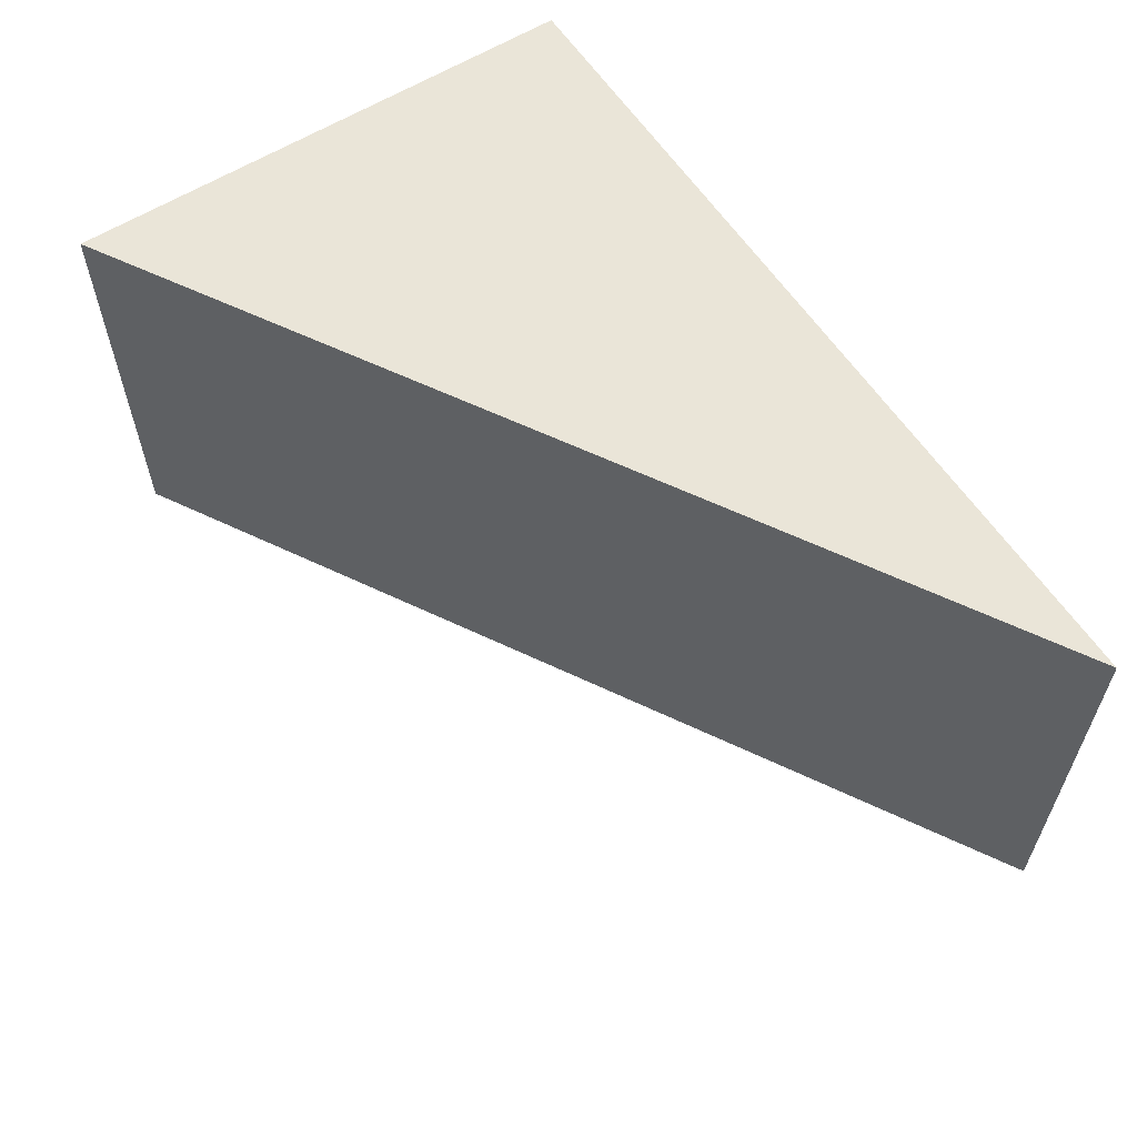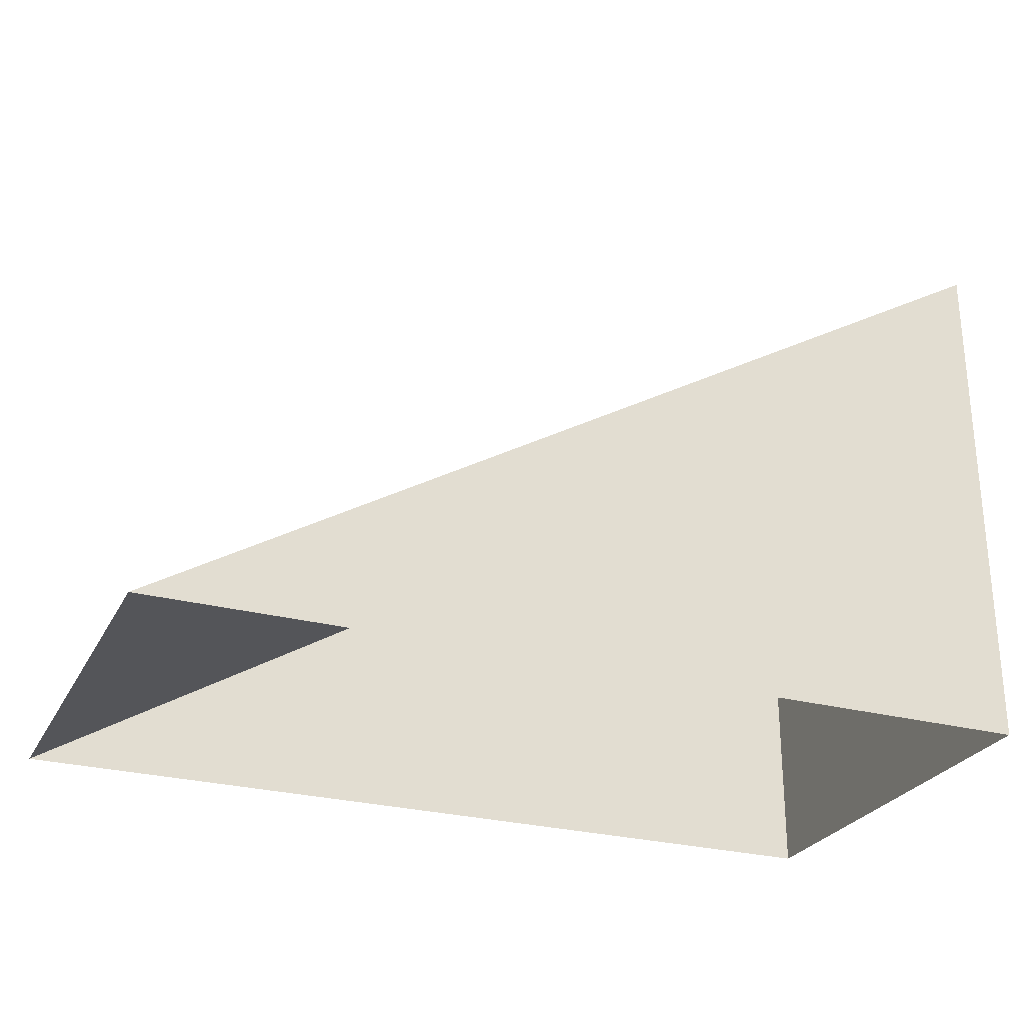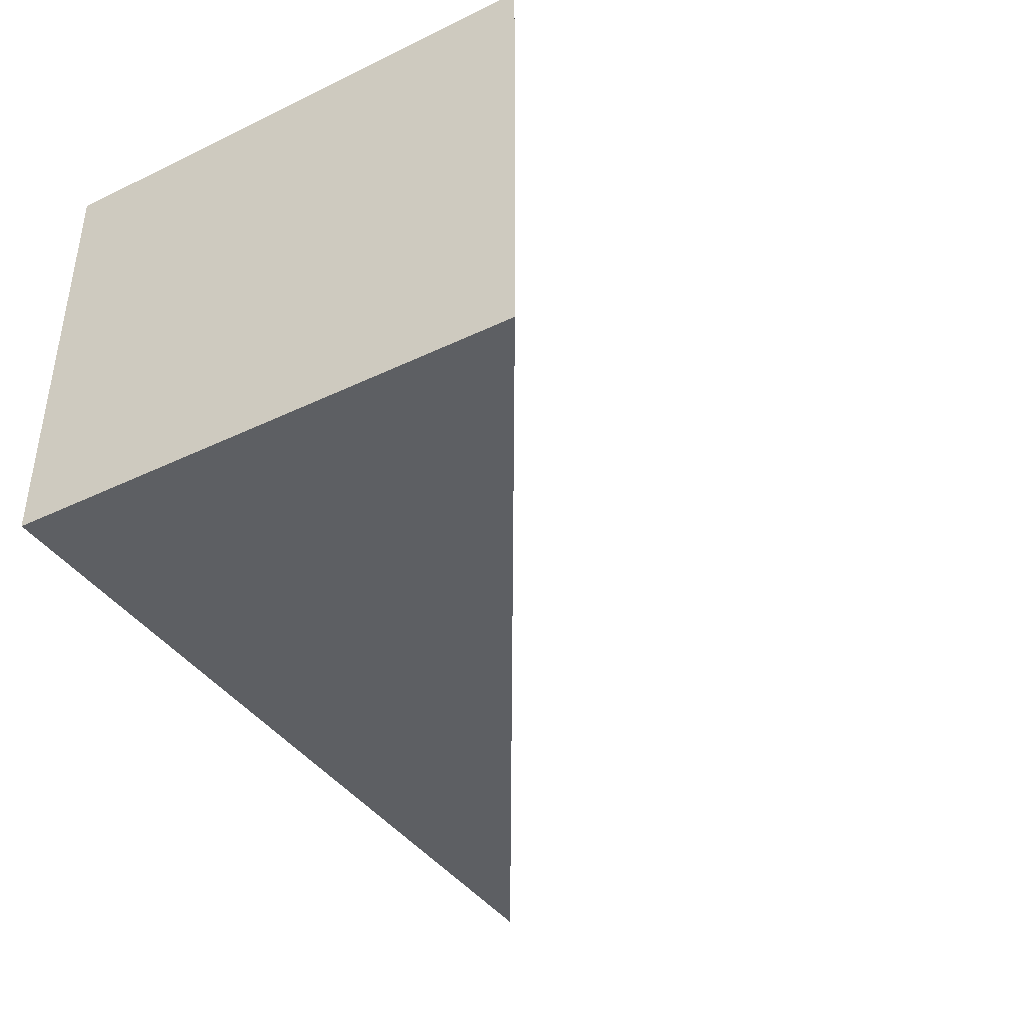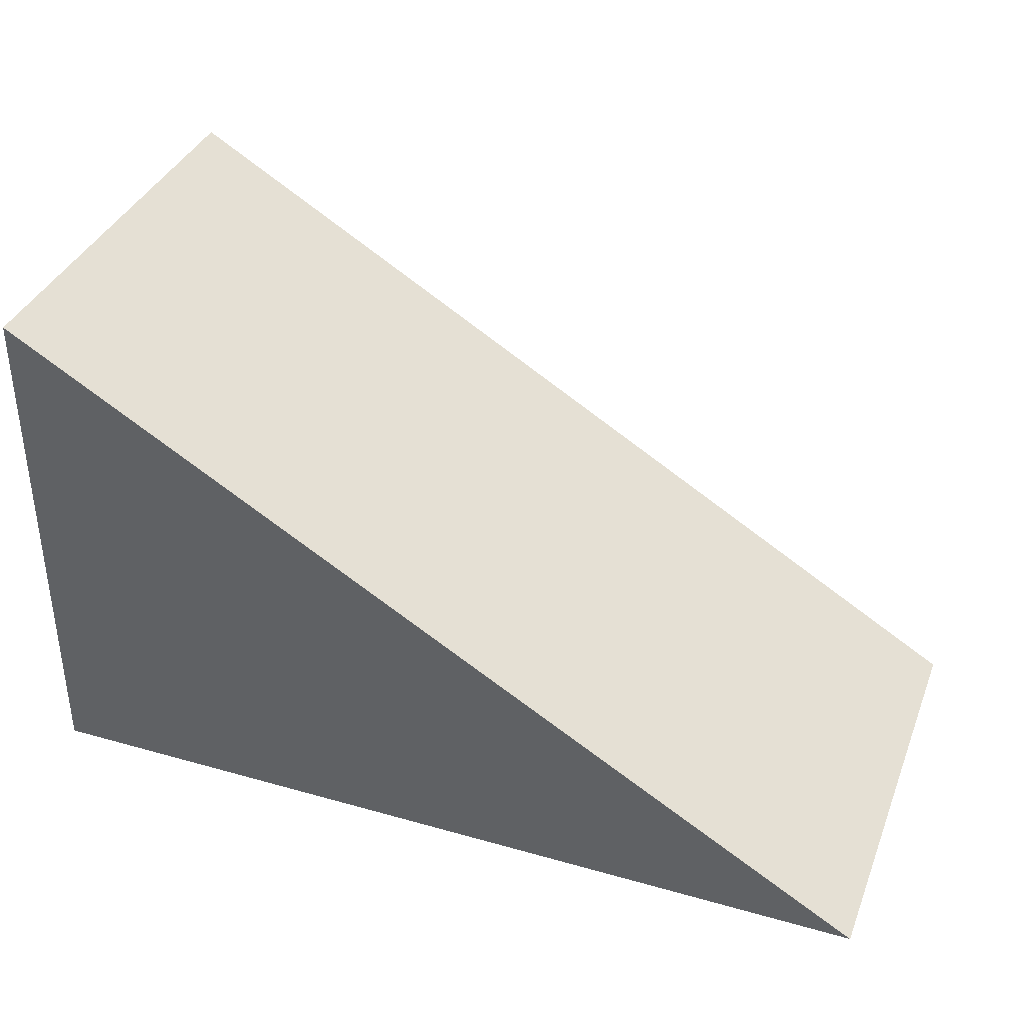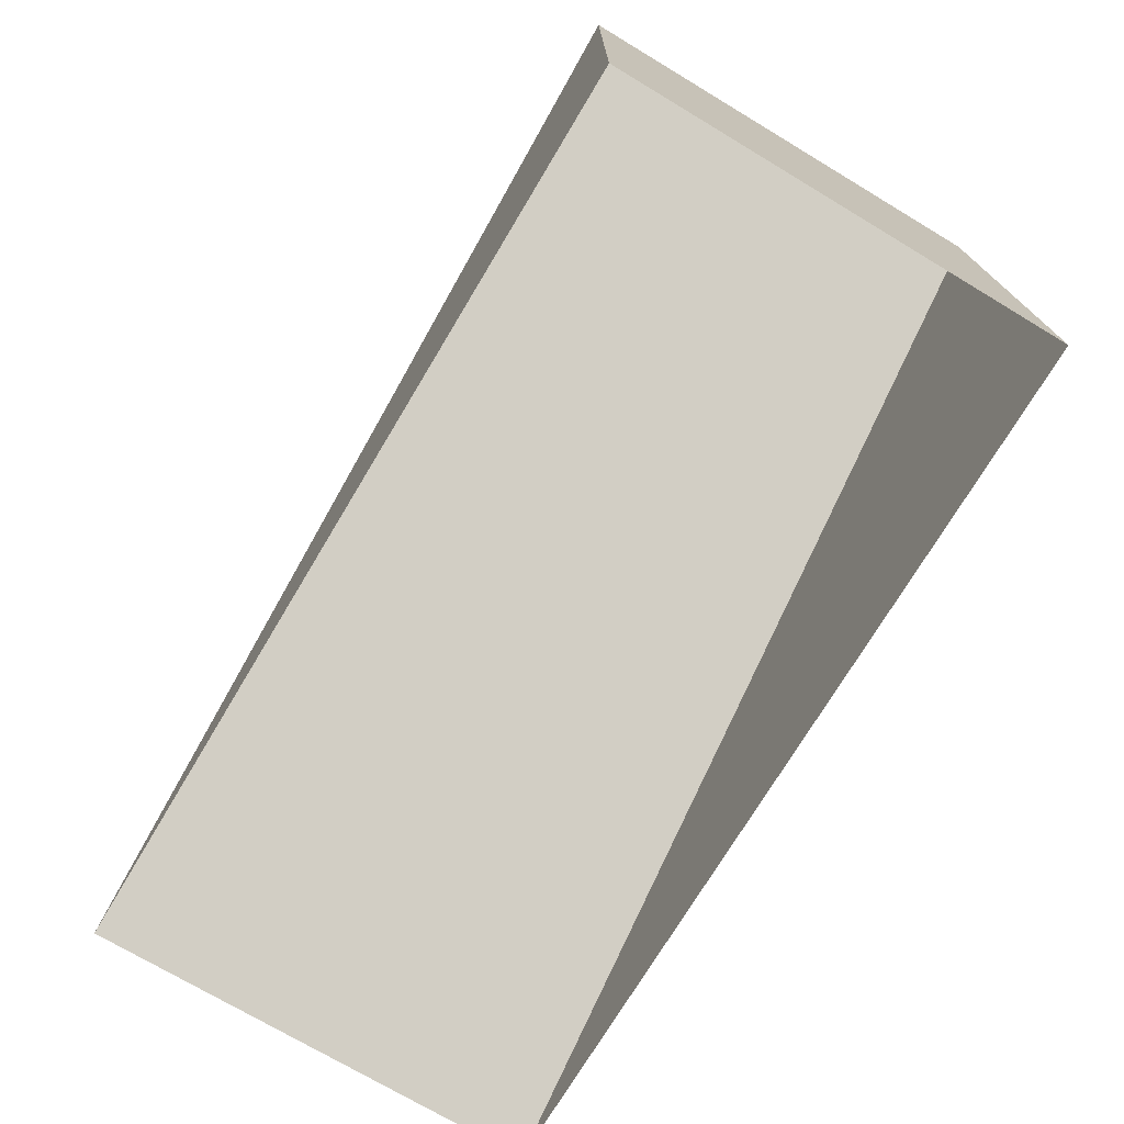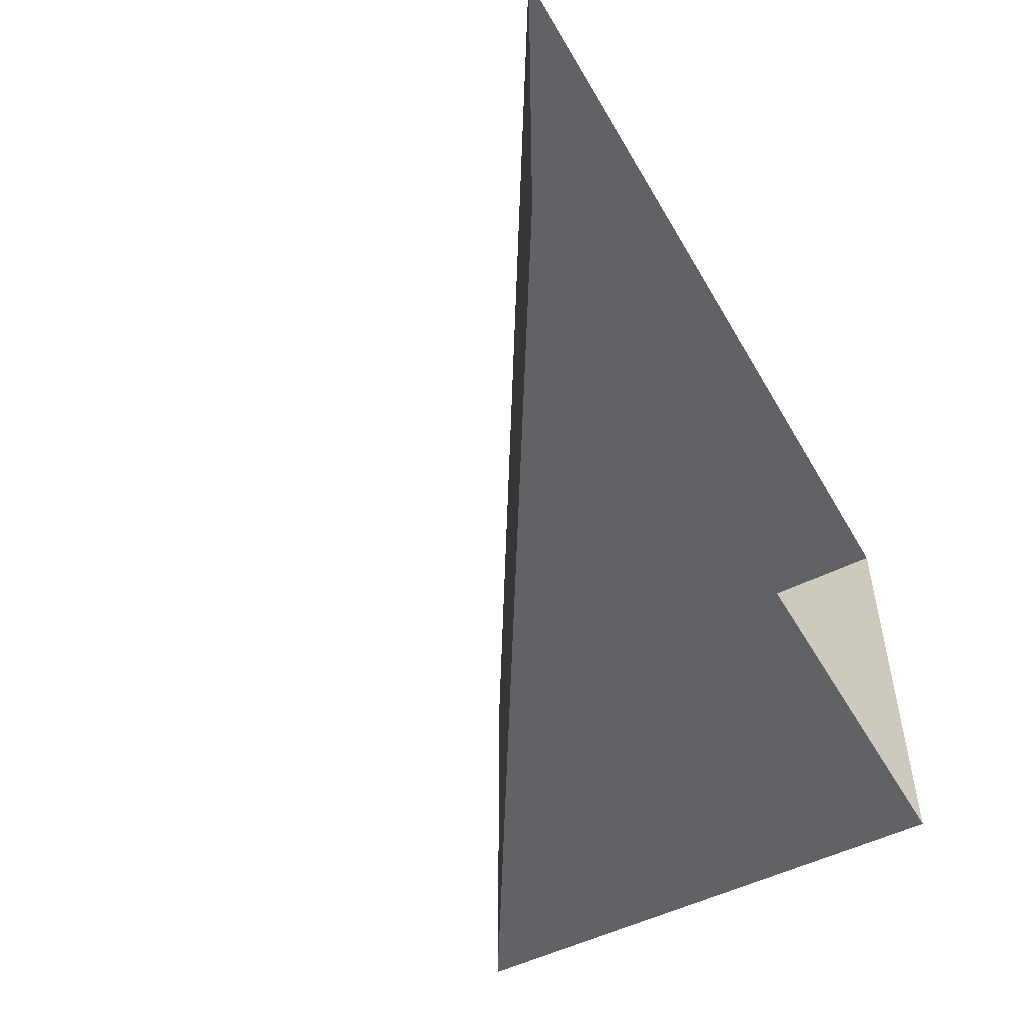
<metadata>
{"format":"obj","ext":"obj","renderer":"f3d","projection":"perspective","resolution":1024,"background":"white","views":[{"elev":59.6,"azim":-122.9,"up":"+Z"},{"elev":-26.9,"azim":-22.6,"up":"+Y"},{"elev":-39.8,"azim":120.7,"up":"+Z"},{"elev":37.1,"azim":-159.9,"up":"+Y"},{"elev":-73.3,"azim":59.1,"up":"+Y"},{"elev":-50.5,"azim":-60.9,"up":"+Z"}]}
</metadata>
<code>
g default
v 44 0 81
v 54 0 81
v 54 6 81
v 54 1.2e-05 86
v 44 -9e-06 86
v 54 6 86
v 54 5.5 81
v 54 5.5 86
v 45 0 81
v 45 -7e-06 86
v 54 6e-06 83.5
v 54 5.5 83.5
v 54 6 83.5
v 44 -4e-06 83.5
v 54 1e-06 81.5
v 54 5.5 81.5
v 54 6 81.5
v 44 -1e-06 81.5
v 44 -8e-06 85.5
v 54 6 85.5
v 54 5.5 85.5
v 54 1.1e-05 85.5
g Ramp_Half_6_Left
f 22 11 12 21
f 7 2 9
f 13 14 19 20
f 8 10 4
f 12 13 20 21
f 7 9 1 3
f 5 10 8 6
f 12 11 15 16
f 13 12 16 17
f 18 14 13 17
f 16 15 2 7
f 17 16 7 3
f 1 18 17 3
f 20 19 5 6
f 6 8 21 20
f 4 22 21 8

</code>
